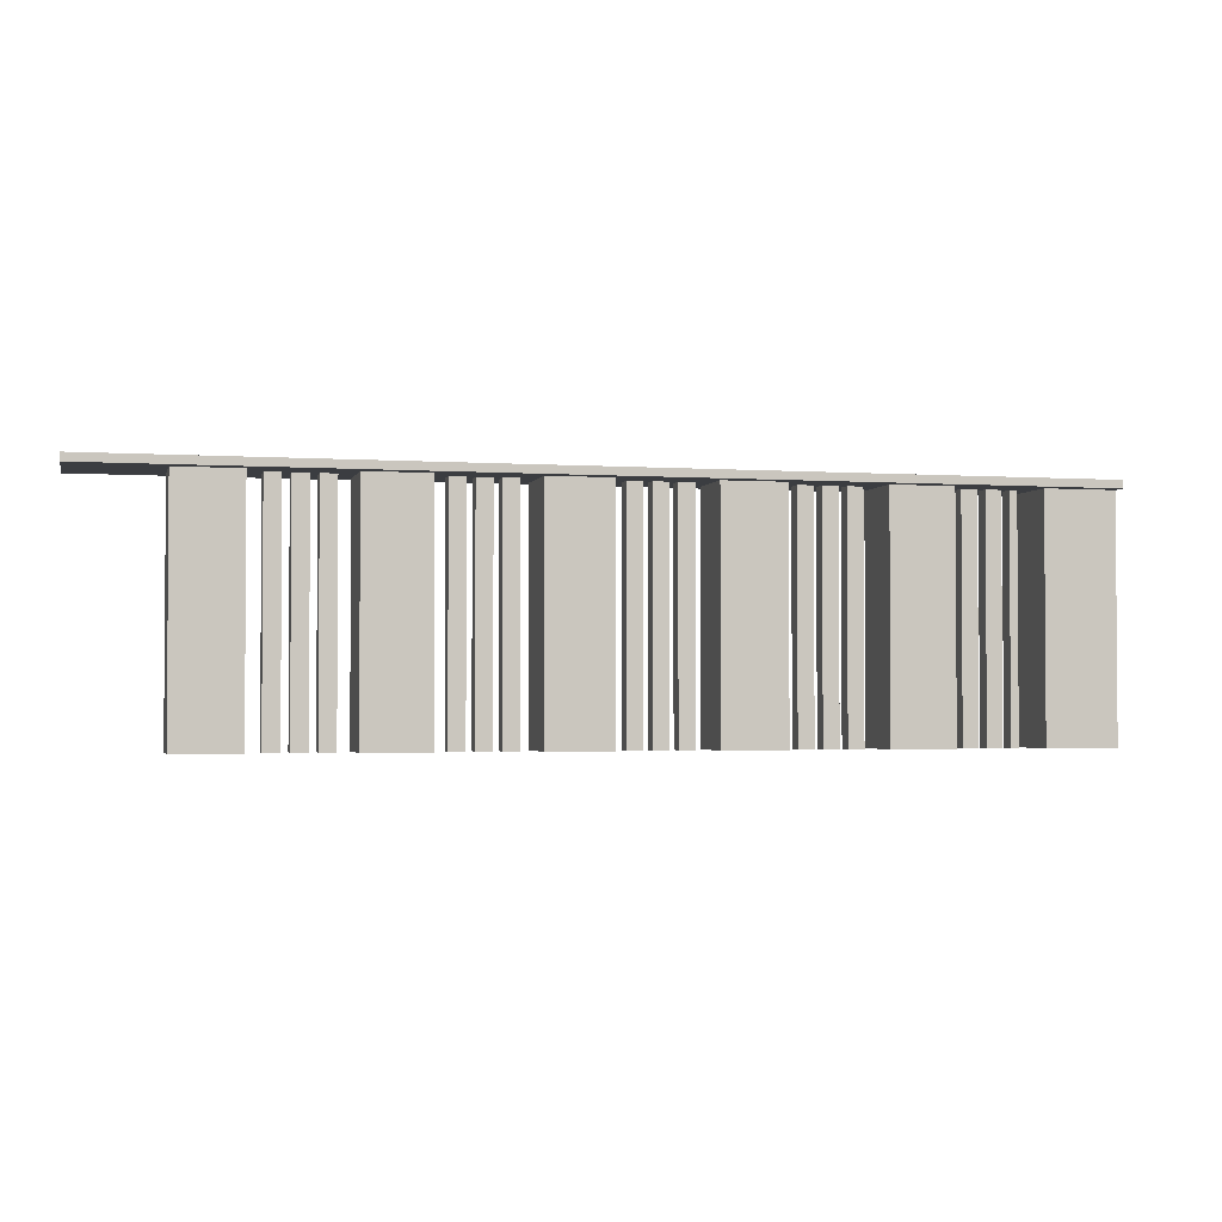
<metadata>
{"format":"obj","ext":"obj","renderer":"f3d","projection":"perspective","resolution":1024,"background":"white","views":[{"elev":-2.3,"azim":166.1,"up":"+Y"}]}
</metadata>
<code>
o
v 0.1 2 -5.1
v 0.1 2 -5.2
v 0.1 2 -5.9
v 0.1 5 -4.9
v 0.1 5 -5.1
v 0.1 5 -5.2
v 0.1 5 -5.9
v 0.1 5 -6.1
v 0.1 5.1 -4.9
v 0.1 5.1 -6.1
v 1.2 2 -5.4
v 1.2 2 -5.5
v 1.2 2 -5.6
v 1.2 5 -5.4
v 1.2 5 -5.5
v 1.2 5 -5.6
v 1.4 2 -5.4
v 1.4 2 -5.5
v 1.4 2 -5.6
v 1.4 5 -5.4
v 1.4 5 -5.5
v 1.4 5 -5.6
v 1.7 2 -5.4
v 1.7 2 -5.5
v 1.7 2 -5.6
v 1.7 5 -5.4
v 1.7 5 -5.5
v 1.7 5 -5.6
v 2.1 2 -5.1
v 2.1 2 -5.2
v 2.1 2 -5.9
v 2.1 5 -5.1
v 2.1 5 -5.2
v 2.1 5 -5.9
v 3.1 2 -5.4
v 3.1 2 -5.5
v 3.1 2 -5.6
v 3.1 5 -5.4
v 3.1 5 -5.5
v 3.1 5 -5.6
v 3.4 2 -5.4
v 3.4 2 -5.5
v 3.4 2 -5.6
v 3.4 5 -5.4
v 3.4 5 -5.5
v 3.4 5 -5.6
v 3.7 2 -5.4
v 3.7 2 -5.5
v 3.7 2 -5.6
v 3.7 5 -5.4
v 3.7 5 -5.5
v 3.7 5 -5.6
v 4.1 2 -5.1
v 4.1 2 -5.2
v 4.1 2 -5.9
v 4.1 5 -5.1
v 4.1 5 -5.2
v 4.1 5 -5.9
v 5.1 2 -5.4
v 5.1 2 -5.5
v 5.1 2 -5.6
v 5.1 5 -5.4
v 5.1 5 -5.5
v 5.1 5 -5.6
v 5.4 2 -5.4
v 5.4 2 -5.5
v 5.4 2 -5.6
v 5.4 5 -5.4
v 5.4 5 -5.5
v 5.4 5 -5.6
v 5.7 2 -5.4
v 5.7 2 -5.5
v 5.7 2 -5.6
v 5.7 5 -5.4
v 5.7 5 -5.5
v 5.7 5 -5.6
v 6.1 2 -5.1
v 6.1 2 -5.2
v 6.1 2 -5.9
v 6.1 5 -5.1
v 6.1 5 -5.2
v 6.1 5 -5.9
v 7.1 2 -5.4
v 7.1 2 -5.5
v 7.1 2 -5.6
v 7.1 5 -5.4
v 7.1 5 -5.5
v 7.1 5 -5.6
v 7.4 2 -5.4
v 7.4 2 -5.5
v 7.4 2 -5.6
v 7.4 5 -5.4
v 7.4 5 -5.5
v 7.4 5 -5.6
v 7.7 2 -5.4
v 7.7 2 -5.5
v 7.7 2 -5.6
v 7.7 5 -5.4
v 7.7 5 -5.5
v 7.7 5 -5.6
v 8.1 2 -5.1
v 8.1 2 -5.2
v 8.1 2 -5.9
v 8.1 5 -5.1
v 8.1 5 -5.2
v 8.1 5 -5.9
v 9.1 2 -5.4
v 9.1 2 -5.5
v 9.1 2 -5.6
v 9.1 5 -5.4
v 9.1 5 -5.5
v 9.1 5 -5.6
v 9.4 2 -5.4
v 9.4 2 -5.5
v 9.4 2 -5.6
v 9.4 5 -5.4
v 9.4 5 -5.5
v 9.4 5 -5.6
v 9.7 2 -5.4
v 9.7 2 -5.5
v 9.7 2 -5.6
v 9.7 5 -5.4
v 9.7 5 -5.5
v 9.7 5 -5.6
v 10.1 2 -5.1
v 10.1 2 -5.2
v 10.1 2 -5.9
v 10.1 5 -5.1
v 10.1 5 -5.2
v 10.1 5 -5.9
v 1 2 -5.1
v 1 2 -5.2
v 1 2 -5.9
v 1 5 -5.1
v 1 5 -5.2
v 1 5 -5.9
v 1.3 2 -5.4
v 1.3 2 -5.5
v 1.3 2 -5.6
v 1.3 5 -5.4
v 1.3 5 -5.5
v 1.3 5 -5.6
v 1.6 2 -5.4
v 1.6 2 -5.5
v 1.6 2 -5.6
v 1.6 5 -5.4
v 1.6 5 -5.5
v 1.6 5 -5.6
v 1.9 2 -5.4
v 1.9 2 -5.5
v 1.9 2 -5.6
v 1.9 5 -5.4
v 1.9 5 -5.5
v 1.9 5 -5.6
v 2.9 2 -5.1
v 2.9 2 -5.2
v 2.9 2 -5.9
v 2.9 5 -5.1
v 2.9 5 -5.2
v 2.9 5 -5.9
v 3.3 2 -5.4
v 3.3 2 -5.5
v 3.3 2 -5.6
v 3.3 5 -5.4
v 3.3 5 -5.5
v 3.3 5 -5.6
v 3.6 2 -5.4
v 3.6 2 -5.5
v 3.6 2 -5.6
v 3.6 5 -5.4
v 3.6 5 -5.5
v 3.6 5 -5.6
v 3.9 2 -5.4
v 3.9 2 -5.5
v 3.9 2 -5.6
v 3.9 5 -5.4
v 3.9 5 -5.5
v 3.9 5 -5.6
v 4.9 2 -5.1
v 4.9 2 -5.2
v 4.9 2 -5.9
v 4.9 5 -5.1
v 4.9 5 -5.2
v 4.9 5 -5.9
v 5.3 2 -5.4
v 5.3 2 -5.5
v 5.3 2 -5.6
v 5.3 5 -5.4
v 5.3 5 -5.5
v 5.3 5 -5.6
v 5.6 2 -5.4
v 5.6 2 -5.5
v 5.6 2 -5.6
v 5.6 5 -5.4
v 5.6 5 -5.5
v 5.6 5 -5.6
v 5.9 2 -5.4
v 5.9 2 -5.5
v 5.9 2 -5.6
v 5.9 5 -5.4
v 5.9 5 -5.5
v 5.9 5 -5.6
v 6.9 2 -5.1
v 6.9 2 -5.2
v 6.9 2 -5.9
v 6.9 5 -5.1
v 6.9 5 -5.2
v 6.9 5 -5.9
v 7.3 2 -5.4
v 7.3 2 -5.5
v 7.3 2 -5.6
v 7.3 5 -5.4
v 7.3 5 -5.5
v 7.3 5 -5.6
v 7.6 2 -5.4
v 7.6 2 -5.5
v 7.6 2 -5.6
v 7.6 5 -5.4
v 7.6 5 -5.5
v 7.6 5 -5.6
v 7.9 2 -5.4
v 7.9 2 -5.5
v 7.9 2 -5.6
v 7.9 5 -5.4
v 7.9 5 -5.5
v 7.9 5 -5.6
v 8.9 2 -5.1
v 8.9 2 -5.2
v 8.9 2 -5.9
v 8.9 5 -5.1
v 8.9 5 -5.2
v 8.9 5 -5.9
v 9.3 2 -5.4
v 9.3 2 -5.5
v 9.3 2 -5.6
v 9.3 5 -5.4
v 9.3 5 -5.5
v 9.3 5 -5.6
v 9.6 2 -5.4
v 9.6 2 -5.5
v 9.6 2 -5.6
v 9.6 5 -5.4
v 9.6 5 -5.5
v 9.6 5 -5.6
v 9.9 2 -5.4
v 9.9 2 -5.5
v 9.9 2 -5.6
v 9.9 5 -5.4
v 9.9 5 -5.5
v 9.9 5 -5.6
v 10.9 2 -5.1
v 10.9 2 -5.2
v 10.9 2 -5.9
v 10.9 5 -5.1
v 10.9 5 -5.2
v 10.9 5 -5.9
v 12 5 -4.9
v 12 5 -6.1
v 12 5.1 -4.9
v 12 5.1 -6.1
v 0.1 5 -4.9
v 0.1 5.1 -4.9
v 12 5 -4.9
v 12 5.1 -4.9
v 0.1 2 -5.1
v 0.1 5 -5.1
v 1 2 -5.1
v 1 5 -5.1
v 2.1 2 -5.1
v 2.1 5 -5.1
v 2.9 2 -5.1
v 2.9 5 -5.1
v 4.1 2 -5.1
v 4.1 5 -5.1
v 4.9 2 -5.1
v 4.9 5 -5.1
v 6.1 2 -5.1
v 6.1 5 -5.1
v 6.9 2 -5.1
v 6.9 5 -5.1
v 8.1 2 -5.1
v 8.1 5 -5.1
v 8.9 2 -5.1
v 8.9 5 -5.1
v 10.1 2 -5.1
v 10.1 5 -5.1
v 10.9 2 -5.1
v 10.9 5 -5.1
v 1.2 2 -5.4
v 1.2 5 -5.4
v 1.3 2 -5.4
v 1.3 5 -5.4
v 1.4 2 -5.4
v 1.4 5 -5.4
v 1.6 2 -5.4
v 1.6 5 -5.4
v 1.7 2 -5.4
v 1.7 5 -5.4
v 1.9 2 -5.4
v 1.9 5 -5.4
v 3.1 2 -5.4
v 3.1 5 -5.4
v 3.3 2 -5.4
v 3.3 5 -5.4
v 3.4 2 -5.4
v 3.4 5 -5.4
v 3.6 2 -5.4
v 3.6 5 -5.4
v 3.7 2 -5.4
v 3.7 5 -5.4
v 3.9 2 -5.4
v 3.9 5 -5.4
v 5.1 2 -5.4
v 5.1 5 -5.4
v 5.3 2 -5.4
v 5.3 5 -5.4
v 5.4 2 -5.4
v 5.4 5 -5.4
v 5.6 2 -5.4
v 5.6 5 -5.4
v 5.7 2 -5.4
v 5.7 5 -5.4
v 5.9 2 -5.4
v 5.9 5 -5.4
v 7.1 2 -5.4
v 7.1 5 -5.4
v 7.3 2 -5.4
v 7.3 5 -5.4
v 7.4 2 -5.4
v 7.4 5 -5.4
v 7.6 2 -5.4
v 7.6 5 -5.4
v 7.7 2 -5.4
v 7.7 5 -5.4
v 7.9 2 -5.4
v 7.9 5 -5.4
v 9.1 2 -5.4
v 9.1 5 -5.4
v 9.3 2 -5.4
v 9.3 5 -5.4
v 9.4 2 -5.4
v 9.4 5 -5.4
v 9.6 2 -5.4
v 9.6 5 -5.4
v 9.7 2 -5.4
v 9.7 5 -5.4
v 9.9 2 -5.4
v 9.9 5 -5.4
v 1.2 2 -5.6
v 1.2 5 -5.6
v 1.3 2 -5.6
v 1.3 5 -5.6
v 1.4 2 -5.6
v 1.4 5 -5.6
v 1.6 2 -5.6
v 1.6 5 -5.6
v 1.7 2 -5.6
v 1.7 5 -5.6
v 1.9 2 -5.6
v 1.9 5 -5.6
v 3.1 2 -5.6
v 3.1 5 -5.6
v 3.3 2 -5.6
v 3.3 5 -5.6
v 3.4 2 -5.6
v 3.4 5 -5.6
v 3.6 2 -5.6
v 3.6 5 -5.6
v 3.7 2 -5.6
v 3.7 5 -5.6
v 3.9 2 -5.6
v 3.9 5 -5.6
v 5.1 2 -5.6
v 5.1 5 -5.6
v 5.3 2 -5.6
v 5.3 5 -5.6
v 5.4 2 -5.6
v 5.4 5 -5.6
v 5.6 2 -5.6
v 5.6 5 -5.6
v 5.7 2 -5.6
v 5.7 5 -5.6
v 5.9 2 -5.6
v 5.9 5 -5.6
v 7.1 2 -5.6
v 7.1 5 -5.6
v 7.3 2 -5.6
v 7.3 5 -5.6
v 7.4 2 -5.6
v 7.4 5 -5.6
v 7.6 2 -5.6
v 7.6 5 -5.6
v 7.7 2 -5.6
v 7.7 5 -5.6
v 7.9 2 -5.6
v 7.9 5 -5.6
v 9.1 2 -5.6
v 9.1 5 -5.6
v 9.3 2 -5.6
v 9.3 5 -5.6
v 9.4 2 -5.6
v 9.4 5 -5.6
v 9.6 2 -5.6
v 9.6 5 -5.6
v 9.7 2 -5.6
v 9.7 5 -5.6
v 9.9 2 -5.6
v 9.9 5 -5.6
v 0.1 2 -5.9
v 0.1 5 -5.9
v 1 2 -5.9
v 1 5 -5.9
v 2.1 2 -5.9
v 2.1 5 -5.9
v 2.9 2 -5.9
v 2.9 5 -5.9
v 4.1 2 -5.9
v 4.1 5 -5.9
v 4.9 2 -5.9
v 4.9 5 -5.9
v 6.1 2 -5.9
v 6.1 5 -5.9
v 6.9 2 -5.9
v 6.9 5 -5.9
v 8.1 2 -5.9
v 8.1 5 -5.9
v 8.9 2 -5.9
v 8.9 5 -5.9
v 10.1 2 -5.9
v 10.1 5 -5.9
v 10.9 2 -5.9
v 10.9 5 -5.9
v 0.1 5 -6.1
v 0.1 5.1 -6.1
v 12 5 -6.1
v 12 5.1 -6.1
v 0.1 2 -5.1
v 1 2 -5.1
v 2.1 2 -5.1
v 2.9 2 -5.1
v 4.1 2 -5.1
v 4.9 2 -5.1
v 6.1 2 -5.1
v 6.9 2 -5.1
v 8.1 2 -5.1
v 8.9 2 -5.1
v 10.1 2 -5.1
v 10.9 2 -5.1
v 0.1 2 -5.2
v 1 2 -5.2
v 2.1 2 -5.2
v 2.9 2 -5.2
v 4.1 2 -5.2
v 4.9 2 -5.2
v 6.1 2 -5.2
v 6.9 2 -5.2
v 8.1 2 -5.2
v 8.9 2 -5.2
v 10.1 2 -5.2
v 10.9 2 -5.2
v 1.2 2 -5.4
v 1.3 2 -5.4
v 1.4 2 -5.4
v 1.6 2 -5.4
v 1.7 2 -5.4
v 1.9 2 -5.4
v 3.1 2 -5.4
v 3.3 2 -5.4
v 3.4 2 -5.4
v 3.6 2 -5.4
v 3.7 2 -5.4
v 3.9 2 -5.4
v 5.1 2 -5.4
v 5.3 2 -5.4
v 5.4 2 -5.4
v 5.6 2 -5.4
v 5.7 2 -5.4
v 5.9 2 -5.4
v 7.1 2 -5.4
v 7.3 2 -5.4
v 7.4 2 -5.4
v 7.6 2 -5.4
v 7.7 2 -5.4
v 7.9 2 -5.4
v 9.1 2 -5.4
v 9.3 2 -5.4
v 9.4 2 -5.4
v 9.6 2 -5.4
v 9.7 2 -5.4
v 9.9 2 -5.4
v 1.2 2 -5.5
v 1.3 2 -5.5
v 1.4 2 -5.5
v 1.6 2 -5.5
v 1.7 2 -5.5
v 1.9 2 -5.5
v 3.1 2 -5.5
v 3.3 2 -5.5
v 3.4 2 -5.5
v 3.6 2 -5.5
v 3.7 2 -5.5
v 3.9 2 -5.5
v 5.1 2 -5.5
v 5.3 2 -5.5
v 5.4 2 -5.5
v 5.6 2 -5.5
v 5.7 2 -5.5
v 5.9 2 -5.5
v 7.1 2 -5.5
v 7.3 2 -5.5
v 7.4 2 -5.5
v 7.6 2 -5.5
v 7.7 2 -5.5
v 7.9 2 -5.5
v 9.1 2 -5.5
v 9.3 2 -5.5
v 9.4 2 -5.5
v 9.6 2 -5.5
v 9.7 2 -5.5
v 9.9 2 -5.5
v 1.2 2 -5.6
v 1.3 2 -5.6
v 1.4 2 -5.6
v 1.6 2 -5.6
v 1.7 2 -5.6
v 1.9 2 -5.6
v 3.1 2 -5.6
v 3.3 2 -5.6
v 3.4 2 -5.6
v 3.6 2 -5.6
v 3.7 2 -5.6
v 3.9 2 -5.6
v 5.1 2 -5.6
v 5.3 2 -5.6
v 5.4 2 -5.6
v 5.6 2 -5.6
v 5.7 2 -5.6
v 5.9 2 -5.6
v 7.1 2 -5.6
v 7.3 2 -5.6
v 7.4 2 -5.6
v 7.6 2 -5.6
v 7.7 2 -5.6
v 7.9 2 -5.6
v 9.1 2 -5.6
v 9.3 2 -5.6
v 9.4 2 -5.6
v 9.6 2 -5.6
v 9.7 2 -5.6
v 9.9 2 -5.6
v 0.1 2 -5.9
v 1 2 -5.9
v 2.1 2 -5.9
v 2.9 2 -5.9
v 4.1 2 -5.9
v 4.9 2 -5.9
v 6.1 2 -5.9
v 6.9 2 -5.9
v 8.1 2 -5.9
v 8.9 2 -5.9
v 10.1 2 -5.9
v 10.9 2 -5.9
v 0.1 5 -4.9
v 12 5 -4.9
v 0.1 5 -5.1
v 1 5 -5.1
v 2.1 5 -5.1
v 2.9 5 -5.1
v 4.1 5 -5.1
v 4.9 5 -5.1
v 6.1 5 -5.1
v 6.9 5 -5.1
v 8.1 5 -5.1
v 8.9 5 -5.1
v 10.1 5 -5.1
v 10.9 5 -5.1
v 1 5 -5.2
v 2.1 5 -5.2
v 2.9 5 -5.2
v 4.1 5 -5.2
v 4.9 5 -5.2
v 6.1 5 -5.2
v 6.9 5 -5.2
v 8.1 5 -5.2
v 8.9 5 -5.2
v 10.1 5 -5.2
v 10.9 5 -5.2
v 1.2 5 -5.4
v 1.3 5 -5.4
v 1.4 5 -5.4
v 1.6 5 -5.4
v 1.7 5 -5.4
v 1.9 5 -5.4
v 3.1 5 -5.4
v 3.3 5 -5.4
v 3.4 5 -5.4
v 3.6 5 -5.4
v 3.7 5 -5.4
v 3.9 5 -5.4
v 5.1 5 -5.4
v 5.3 5 -5.4
v 5.4 5 -5.4
v 5.6 5 -5.4
v 5.7 5 -5.4
v 5.9 5 -5.4
v 7.1 5 -5.4
v 7.3 5 -5.4
v 7.4 5 -5.4
v 7.6 5 -5.4
v 7.7 5 -5.4
v 7.9 5 -5.4
v 9.1 5 -5.4
v 9.3 5 -5.4
v 9.4 5 -5.4
v 9.6 5 -5.4
v 9.7 5 -5.4
v 9.9 5 -5.4
v 1.2 5 -5.5
v 1.3 5 -5.5
v 1.4 5 -5.5
v 1.6 5 -5.5
v 1.7 5 -5.5
v 1.9 5 -5.5
v 3.1 5 -5.5
v 3.3 5 -5.5
v 3.4 5 -5.5
v 3.6 5 -5.5
v 3.7 5 -5.5
v 3.9 5 -5.5
v 5.1 5 -5.5
v 5.3 5 -5.5
v 5.4 5 -5.5
v 5.6 5 -5.5
v 5.7 5 -5.5
v 5.9 5 -5.5
v 7.1 5 -5.5
v 7.3 5 -5.5
v 7.4 5 -5.5
v 7.6 5 -5.5
v 7.7 5 -5.5
v 7.9 5 -5.5
v 9.1 5 -5.5
v 9.3 5 -5.5
v 9.4 5 -5.5
v 9.6 5 -5.5
v 9.7 5 -5.5
v 9.9 5 -5.5
v 1.2 5 -5.6
v 1.3 5 -5.6
v 1.4 5 -5.6
v 1.6 5 -5.6
v 1.7 5 -5.6
v 1.9 5 -5.6
v 3.1 5 -5.6
v 3.3 5 -5.6
v 3.4 5 -5.6
v 3.6 5 -5.6
v 3.7 5 -5.6
v 3.9 5 -5.6
v 5.1 5 -5.6
v 5.3 5 -5.6
v 5.4 5 -5.6
v 5.6 5 -5.6
v 5.7 5 -5.6
v 5.9 5 -5.6
v 7.1 5 -5.6
v 7.3 5 -5.6
v 7.4 5 -5.6
v 7.6 5 -5.6
v 7.7 5 -5.6
v 7.9 5 -5.6
v 9.1 5 -5.6
v 9.3 5 -5.6
v 9.4 5 -5.6
v 9.6 5 -5.6
v 9.7 5 -5.6
v 9.9 5 -5.6
v 0.1 5 -5.9
v 1 5 -5.9
v 2.1 5 -5.9
v 2.9 5 -5.9
v 4.1 5 -5.9
v 4.9 5 -5.9
v 6.1 5 -5.9
v 6.9 5 -5.9
v 8.1 5 -5.9
v 8.9 5 -5.9
v 10.1 5 -5.9
v 10.9 5 -5.9
v 0.1 5 -6.1
v 12 5 -6.1
v 0.1 5.1 -4.9
v 12 5.1 -4.9
v 7.7 5.1 -5.4
v 7.9 5.1 -5.4
v 7.7 5.1 -5.6
v 7.9 5.1 -5.6
v 0.1 5.1 -6.1
v 12 5.1 -6.1
f 5 2 1
f 6 3 2
f 6 2 5
f 7 3 6
f 9 5 4
f 9 8 7
f 9 7 6
f 9 6 5
f 10 8 9
f 14 12 11
f 15 13 12
f 15 12 14
f 16 13 15
f 20 18 17
f 21 19 18
f 21 18 20
f 22 19 21
f 26 24 23
f 27 25 24
f 27 24 26
f 28 25 27
f 32 30 29
f 33 31 30
f 33 30 32
f 34 31 33
f 38 36 35
f 39 37 36
f 39 36 38
f 40 37 39
f 44 42 41
f 45 43 42
f 45 42 44
f 46 43 45
f 50 48 47
f 51 49 48
f 51 48 50
f 52 49 51
f 56 54 53
f 57 55 54
f 57 54 56
f 58 55 57
f 62 60 59
f 63 61 60
f 63 60 62
f 64 61 63
f 68 66 65
f 69 67 66
f 69 66 68
f 70 67 69
f 74 72 71
f 75 73 72
f 75 72 74
f 76 73 75
f 80 78 77
f 81 79 78
f 81 78 80
f 82 79 81
f 86 84 83
f 87 85 84
f 87 84 86
f 88 85 87
f 92 90 89
f 93 91 90
f 93 90 92
f 94 91 93
f 98 96 95
f 99 97 96
f 99 96 98
f 100 97 99
f 104 102 101
f 105 103 102
f 105 102 104
f 106 103 105
f 110 108 107
f 111 109 108
f 111 108 110
f 112 109 111
f 116 114 113
f 117 115 114
f 117 114 116
f 118 115 117
f 122 120 119
f 123 121 120
f 123 120 122
f 124 121 123
f 128 126 125
f 129 127 126
f 129 126 128
f 130 127 129
f 131 132 134
f 132 133 135
f 134 132 135
f 135 133 136
f 137 138 140
f 138 139 141
f 140 138 141
f 141 139 142
f 143 144 146
f 144 145 147
f 146 144 147
f 147 145 148
f 149 150 152
f 150 151 153
f 152 150 153
f 153 151 154
f 155 156 158
f 156 157 159
f 158 156 159
f 159 157 160
f 161 162 164
f 162 163 165
f 164 162 165
f 165 163 166
f 167 168 170
f 168 169 171
f 170 168 171
f 171 169 172
f 173 174 176
f 174 175 177
f 176 174 177
f 177 175 178
f 179 180 182
f 180 181 183
f 182 180 183
f 183 181 184
f 185 186 188
f 186 187 189
f 188 186 189
f 189 187 190
f 191 192 194
f 192 193 195
f 194 192 195
f 195 193 196
f 197 198 200
f 198 199 201
f 200 198 201
f 201 199 202
f 203 204 206
f 204 205 207
f 206 204 207
f 207 205 208
f 209 210 212
f 210 211 213
f 212 210 213
f 213 211 214
f 215 216 218
f 216 217 219
f 218 216 219
f 219 217 220
f 221 222 224
f 222 223 225
f 224 222 225
f 225 223 226
f 227 228 230
f 228 229 231
f 230 228 231
f 231 229 232
f 233 234 236
f 234 235 237
f 236 234 237
f 237 235 238
f 239 240 242
f 240 241 243
f 242 240 243
f 243 241 244
f 245 246 248
f 246 247 249
f 248 246 249
f 249 247 250
f 251 252 254
f 252 253 255
f 254 252 255
f 255 253 256
f 257 258 259
f 259 258 260
f 263 262 261
f 264 262 263
f 267 266 265
f 268 266 267
f 271 270 269
f 272 270 271
f 275 274 273
f 276 274 275
f 279 278 277
f 280 278 279
f 283 282 281
f 284 282 283
f 287 286 285
f 288 286 287
f 291 290 289
f 292 290 291
f 295 294 293
f 296 294 295
f 299 298 297
f 300 298 299
f 303 302 301
f 304 302 303
f 307 306 305
f 308 306 307
f 311 310 309
f 312 310 311
f 315 314 313
f 316 314 315
f 319 318 317
f 320 318 319
f 323 322 321
f 324 322 323
f 327 326 325
f 328 326 327
f 331 330 329
f 332 330 331
f 335 334 333
f 336 334 335
f 339 338 337
f 340 338 339
f 343 342 341
f 344 342 343
f 347 346 345
f 348 346 347
f 349 350 351
f 351 350 352
f 353 354 355
f 355 354 356
f 357 358 359
f 359 358 360
f 361 362 363
f 363 362 364
f 365 366 367
f 367 366 368
f 369 370 371
f 371 370 372
f 373 374 375
f 375 374 376
f 377 378 379
f 379 378 380
f 381 382 383
f 383 382 384
f 385 386 387
f 387 386 388
f 389 390 391
f 391 390 392
f 393 394 395
f 395 394 396
f 397 398 399
f 399 398 400
f 401 402 403
f 403 402 404
f 405 406 407
f 407 406 408
f 409 410 411
f 411 410 412
f 413 414 415
f 415 414 416
f 417 418 419
f 419 418 420
f 421 422 423
f 423 422 424
f 425 426 427
f 427 426 428
f 429 430 431
f 431 430 432
f 433 434 435
f 435 434 436
f 449 438 437
f 450 438 449
f 451 440 439
f 452 440 451
f 453 442 441
f 454 442 453
f 455 444 443
f 456 444 455
f 457 446 445
f 458 446 457
f 459 448 447
f 460 448 459
f 491 462 461
f 492 462 491
f 493 464 463
f 494 464 493
f 495 466 465
f 496 466 495
f 497 468 467
f 498 468 497
f 499 470 469
f 500 470 499
f 501 472 471
f 502 472 501
f 503 474 473
f 504 474 503
f 505 476 475
f 506 476 505
f 507 478 477
f 508 478 507
f 509 480 479
f 510 480 509
f 511 482 481
f 512 482 511
f 513 484 483
f 514 484 513
f 515 486 485
f 516 486 515
f 517 488 487
f 518 488 517
f 519 490 489
f 520 490 519
f 521 492 491
f 522 492 521
f 523 494 493
f 524 494 523
f 525 496 495
f 526 496 525
f 527 498 497
f 528 498 527
f 529 500 499
f 530 500 529
f 531 502 501
f 532 502 531
f 533 504 503
f 534 504 533
f 535 506 505
f 536 506 535
f 537 508 507
f 538 508 537
f 539 510 509
f 540 510 539
f 541 512 511
f 542 512 541
f 543 514 513
f 544 514 543
f 545 516 515
f 546 516 545
f 547 518 517
f 548 518 547
f 549 520 519
f 550 520 549
f 551 450 449
f 552 450 551
f 553 452 451
f 554 452 553
f 555 454 453
f 556 454 555
f 557 456 455
f 558 456 557
f 559 458 457
f 560 458 559
f 561 460 459
f 562 460 561
f 565 564 563
f 566 564 565
f 567 564 566
f 568 564 567
f 569 564 568
f 570 564 569
f 571 564 570
f 572 564 571
f 573 564 572
f 574 564 573
f 575 564 574
f 576 564 575
f 577 567 566
f 578 567 577
f 579 569 568
f 580 569 579
f 581 571 570
f 582 571 581
f 583 573 572
f 584 573 583
f 585 575 574
f 586 575 585
f 587 564 576
f 588 578 577
f 589 578 588
f 590 578 589
f 591 578 590
f 592 578 591
f 593 578 592
f 594 580 579
f 595 580 594
f 596 580 595
f 597 580 596
f 598 580 597
f 599 580 598
f 600 582 581
f 601 582 600
f 602 582 601
f 603 582 602
f 604 582 603
f 605 582 604
f 606 584 583
f 607 584 606
f 608 584 607
f 609 584 608
f 610 584 609
f 611 584 610
f 612 586 585
f 613 586 612
f 614 586 613
f 615 586 614
f 616 586 615
f 617 586 616
f 618 588 577
f 619 590 589
f 620 590 619
f 621 592 591
f 622 592 621
f 623 578 593
f 624 594 579
f 625 596 595
f 626 596 625
f 627 598 597
f 628 598 627
f 629 580 599
f 630 600 581
f 631 602 601
f 632 602 631
f 633 604 603
f 634 604 633
f 635 582 605
f 636 606 583
f 637 608 607
f 638 608 637
f 639 610 609
f 640 610 639
f 641 584 611
f 642 612 585
f 643 614 613
f 644 614 643
f 645 616 615
f 646 616 645
f 647 586 617
f 648 618 577
f 649 620 619
f 650 620 649
f 651 622 621
f 652 622 651
f 653 578 623
f 654 624 579
f 655 626 625
f 656 626 655
f 657 628 627
f 658 628 657
f 659 580 629
f 660 630 581
f 661 632 631
f 662 632 661
f 663 634 633
f 664 634 663
f 665 582 635
f 666 636 583
f 667 638 637
f 668 638 667
f 669 640 639
f 670 640 669
f 671 584 641
f 672 642 585
f 673 644 643
f 674 644 673
f 675 646 645
f 676 646 675
f 677 586 647
f 679 650 649
f 679 648 577
f 679 652 651
f 679 653 652
f 679 649 648
f 679 651 650
f 680 578 653
f 680 653 679
f 681 656 655
f 681 654 579
f 681 658 657
f 681 659 658
f 681 655 654
f 681 657 656
f 682 580 659
f 682 659 681
f 683 662 661
f 683 665 664
f 683 664 663
f 683 660 581
f 683 661 660
f 683 663 662
f 684 582 665
f 684 665 683
f 685 668 667
f 685 671 670
f 685 670 669
f 685 666 583
f 685 667 666
f 685 669 668
f 686 584 671
f 686 671 685
f 687 677 676
f 687 674 673
f 687 672 585
f 687 676 675
f 687 675 674
f 687 673 672
f 688 586 677
f 688 677 687
f 689 564 587
f 690 684 683
f 690 689 688
f 690 682 681
f 690 680 679
f 690 688 687
f 690 686 685
f 690 681 680
f 690 687 686
f 690 679 678
f 690 683 682
f 690 685 684
f 691 564 689
f 691 689 690
f 692 693 694
f 694 693 695
f 692 694 696
f 694 695 696
f 695 693 697
f 696 695 697
f 692 696 698
f 696 697 698
f 697 693 699
f 698 697 699

</code>
